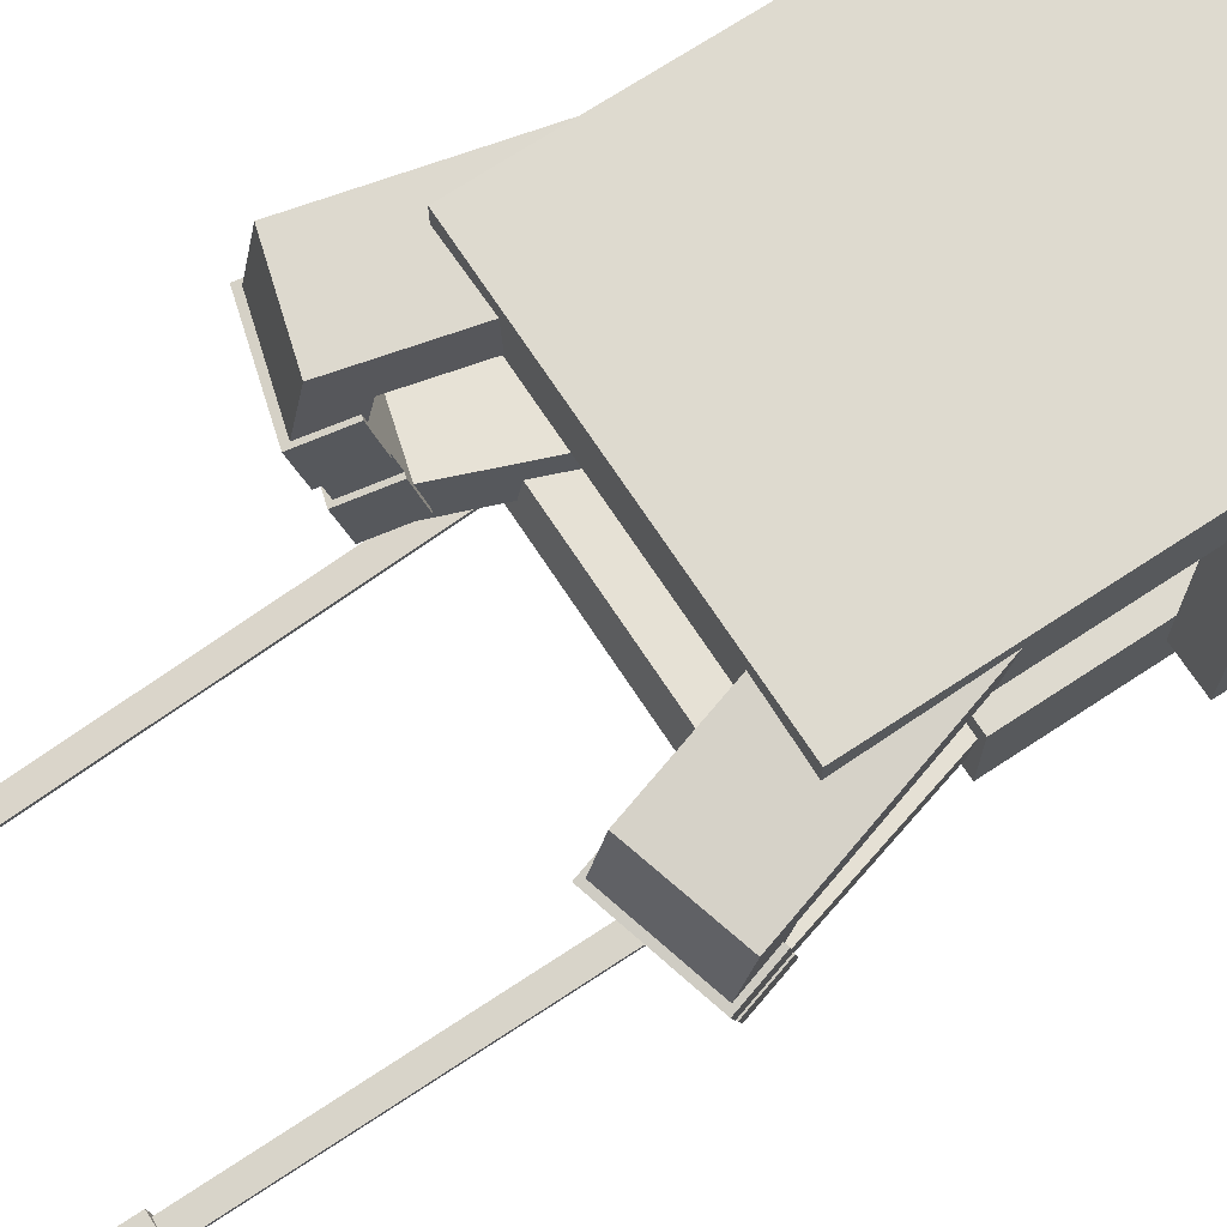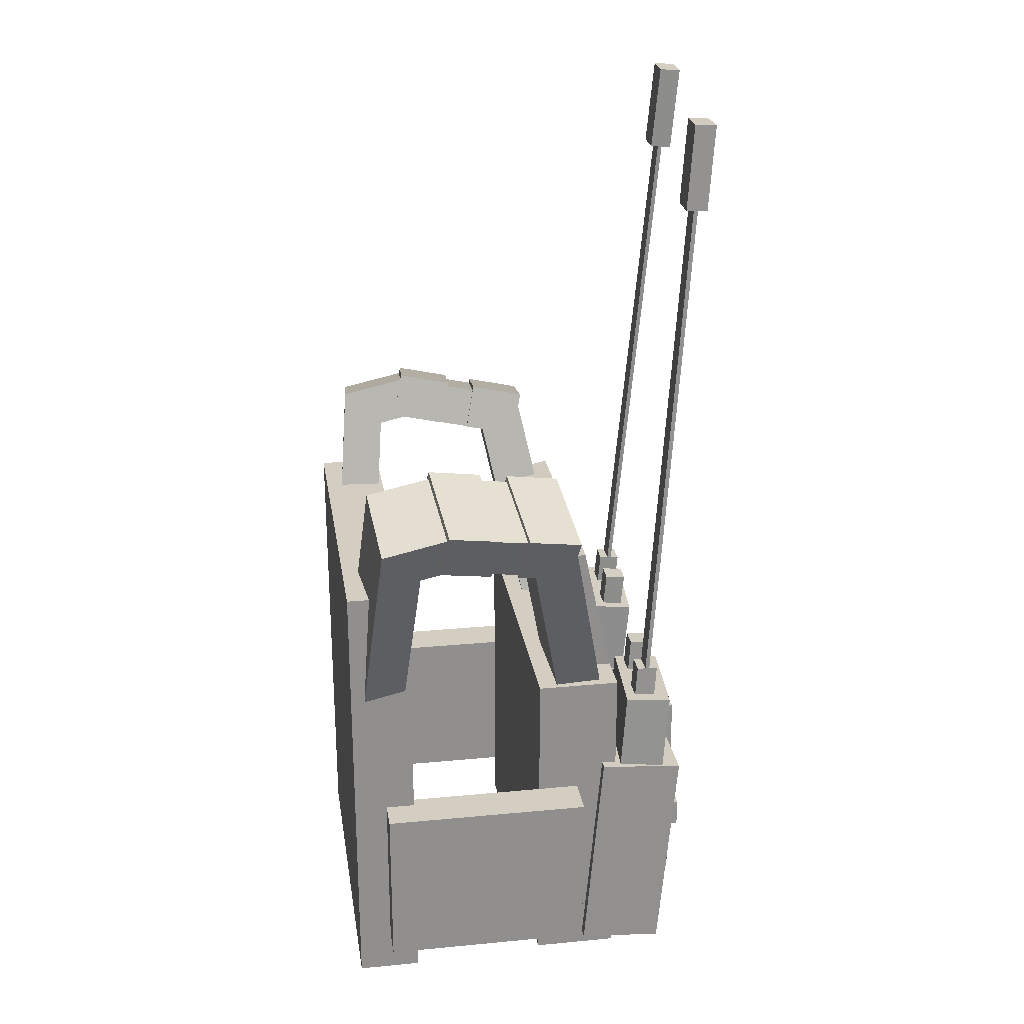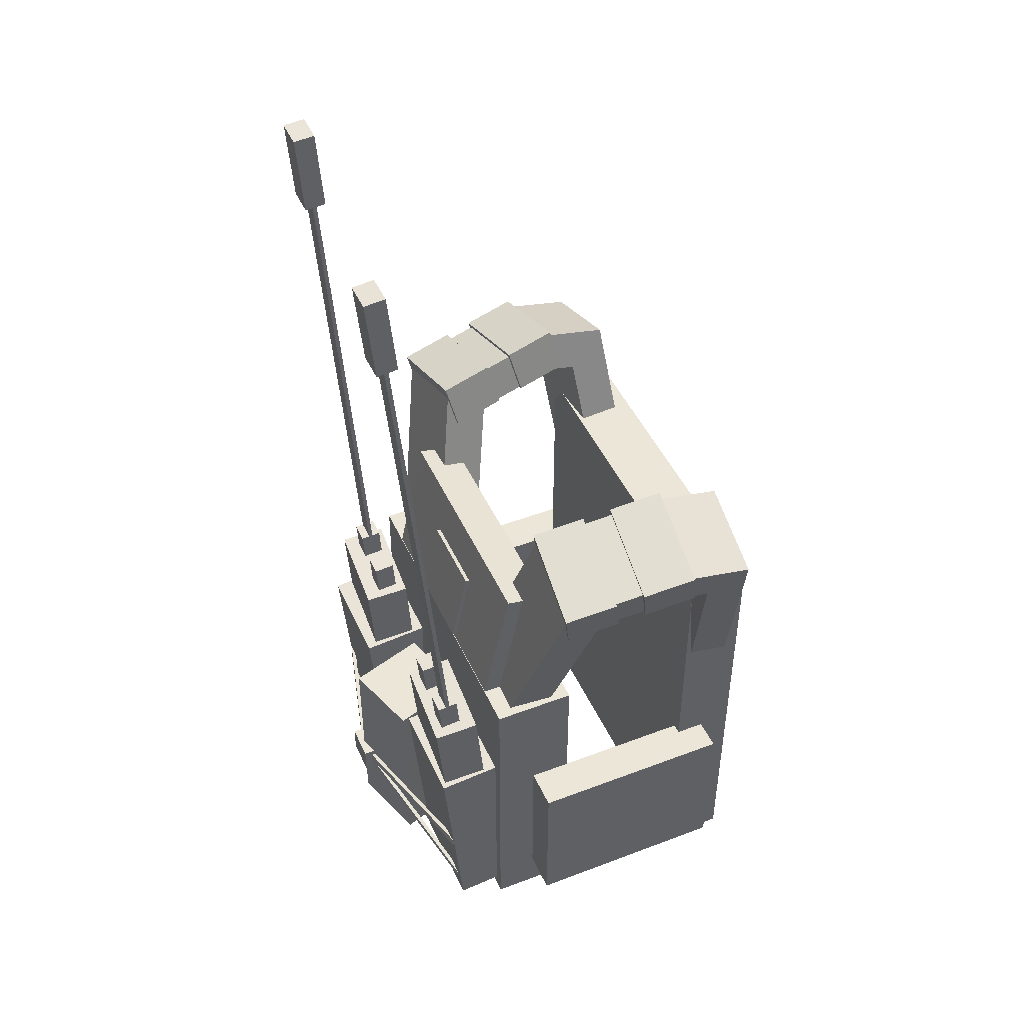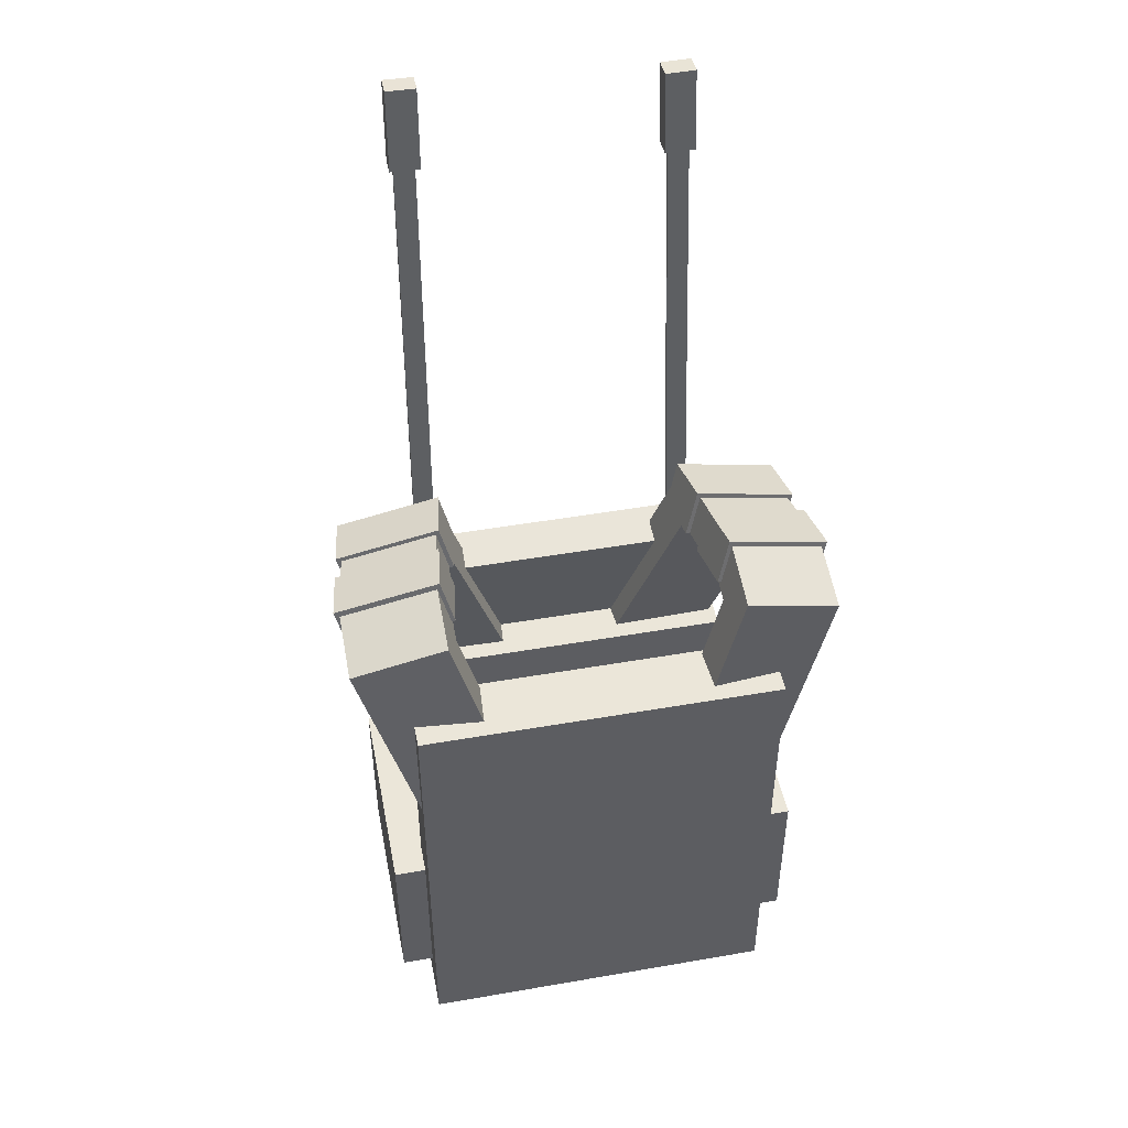
<metadata>
{"format":"obj","ext":"obj","renderer":"f3d","projection":"perspective","resolution":1024,"background":"white","views":[{"elev":71.0,"azim":-123.3,"up":"+Z"},{"elev":25.0,"azim":81.2,"up":"+Y"},{"elev":46.1,"azim":-113.5,"up":"+Y"},{"elev":47.4,"azim":-11.1,"up":"+Y"}]}
</metadata>
<code>
o atleti
v 0.08125 0.9 -0.3563
v 0.08125 0.9 -0.375
v 0.08125 0.8562 -0.3563
v 0.08125 0.8562 -0.375
v 0.025 0.9 -0.375
v 0.025 0.9 -0.3563
v 0.025 0.8562 -0.375
v 0.025 0.8562 -0.3563
v 0.0625 1.384 -0.1978
v 0.0625 1.385 -0.2039
v 0.0625 1.262 -0.2238
v 0.0625 1.263 -0.2299
v -0.0625 1.385 -0.2039
v -0.0625 1.384 -0.1978
v -0.0625 1.263 -0.2299
v -0.0625 1.262 -0.2238
v 0.0909 1.081 -0.2467
v 0.05331 1.081 -0.3659
v 0.0909 0.7688 -0.2467
v 0.05331 0.7688 -0.3659
v -0.0659 1.081 -0.3283
v -0.02831 1.081 -0.2091
v -0.0659 0.7688 -0.3283
v -0.02831 0.7688 -0.2091
v 0.25 1.25 -0.1
v 0.25 1.25 -0.225
v 0.25 0.75 -0.1
v 0.25 0.75 -0.225
v -0.25 1.25 -0.225
v -0.25 1.25 -0.1
v -0.25 0.75 -0.225
v -0.25 0.75 -0.1
v 0.1875 1.437 -0.1205
v 0.1875 1.45 -0.1816
v 0.1875 1.236 -0.1634
v 0.1875 1.249 -0.2245
v -0.1875 1.45 -0.1816
v -0.1875 1.437 -0.1205
v -0.1875 1.249 -0.2245
v -0.1875 1.236 -0.1634
v -0.1866 1.562 -0.06159
v -0.1851 1.576 -0.1288
v -0.0614 1.151 -0.1456
v -0.0599 1.166 -0.2129
v -0.3228 1.537 -0.1403
v -0.3243 1.522 -0.07302
v -0.1976 1.126 -0.2243
v -0.1991 1.112 -0.1571
v -0.194 1.549 0.07301
v -0.2099 1.608 0.06017
v -0.1693 1.516 -0.1099
v -0.1852 1.575 -0.1227
v -0.3476 1.568 0.04874
v -0.3317 1.509 0.06157
v -0.3229 1.535 -0.1342
v -0.307 1.476 -0.1213
v -0.21 1.609 0.05727
v -0.192 1.551 0.04457
v -0.2103 1.586 0.1611
v -0.1923 1.528 0.1484
v -0.3296 1.51 0.03536
v -0.3477 1.569 0.04806
v -0.3299 1.488 0.1392
v -0.348 1.546 0.1519
v -0.2103 1.586 0.1611
v -0.2049 1.582 0.09897
v -0.1261 1.293 0.189
v -0.1206 1.289 0.1269
v -0.3425 1.542 0.08976
v -0.348 1.546 0.1519
v -0.2583 1.249 0.1177
v -0.2637 1.253 0.1798
v 0.2656 1.438 0.2
v 0.2656 1.438 0.1062
v 0.2656 0.75 0.2
v 0.2656 0.75 0.1062
v -0.2656 1.438 0.1062
v -0.2656 1.438 0.2
v -0.2656 0.75 0.1062
v -0.2656 0.75 0.2
v -0.1724 1.53 -0.04233
v -0.1899 1.595 -0.05645
v -0.1617 1.515 -0.1216
v -0.1792 1.58 -0.1357
v -0.3396 1.552 -0.06888
v -0.322 1.487 -0.05476
v -0.3289 1.537 -0.1481
v -0.3113 1.472 -0.134
v -0.1888 1.552 0.0796
v -0.2064 1.617 0.06549
v -0.1781 1.537 0.00035
v -0.1957 1.602 -0.01377
v -0.356 1.574 0.05305
v -0.3385 1.509 0.06717
v -0.3453 1.559 -0.0262
v -0.3278 1.494 -0.01208
v -0.25 1.062 0.15
v -0.25 1.062 -0.1625
v -0.25 0.8125 0.15
v -0.25 0.8125 -0.1625
v -0.3125 1.062 -0.1625
v -0.3125 1.062 0.15
v -0.3125 0.8125 -0.1625
v -0.3125 0.8125 0.15
v 0.3125 1.062 0.15
v 0.3125 1.062 -0.1625
v 0.3125 0.8125 0.15
v 0.3125 0.8125 -0.1625
v 0.25 1.062 -0.1625
v 0.25 1.062 0.15
v 0.25 0.8125 -0.1625
v 0.25 0.8125 0.15
v 0.3243 1.522 -0.07302
v 0.3228 1.537 -0.1403
v 0.1991 1.112 -0.1571
v 0.1976 1.126 -0.2243
v 0.1851 1.576 -0.1288
v 0.1866 1.562 -0.06159
v 0.0599 1.166 -0.2129
v 0.0614 1.151 -0.1456
v 0.322 1.487 -0.05476
v 0.3396 1.552 -0.06888
v 0.3113 1.472 -0.134
v 0.3289 1.537 -0.1481
v 0.1899 1.595 -0.05645
v 0.1724 1.53 -0.04233
v 0.1792 1.58 -0.1357
v 0.1617 1.515 -0.1216
v 0.3317 1.509 0.06157
v 0.3476 1.568 0.04874
v 0.307 1.476 -0.1213
v 0.3229 1.535 -0.1342
v 0.2099 1.608 0.06017
v 0.194 1.549 0.07301
v 0.1852 1.575 -0.1227
v 0.1693 1.516 -0.1099
v 0.3385 1.509 0.06717
v 0.356 1.574 0.05305
v 0.3278 1.494 -0.01208
v 0.3453 1.559 -0.0262
v 0.2064 1.617 0.06549
v 0.1888 1.552 0.0796
v 0.1957 1.602 -0.01377
v 0.1781 1.537 0.00035
v 0.3477 1.569 0.04806
v 0.3296 1.51 0.03536
v 0.348 1.546 0.1519
v 0.3299 1.488 0.1392
v 0.192 1.551 0.04457
v 0.21 1.609 0.05727
v 0.1923 1.528 0.1484
v 0.2103 1.586 0.1611
v 0.348 1.546 0.1519
v 0.3425 1.542 0.08976
v 0.2637 1.253 0.1798
v 0.2583 1.249 0.1177
v 0.2049 1.582 0.09897
v 0.2103 1.586 0.1611
v 0.1206 1.289 0.1269
v 0.1261 1.293 0.189
v 0.2644 1.104 -0.2033
v 0.2644 1.093 -0.3279
v 0.2666 0.7738 -0.1749
v 0.2666 0.763 -0.2994
v 0.1019 1.092 -0.3278
v 0.1019 1.103 -0.2032
v 0.1041 0.762 -0.2994
v 0.1041 0.7727 -0.1748
v -0.06886 1.097 -0.1944
v -0.06887 1.087 -0.319
v -0.07103 0.7737 -0.1665
v -0.07104 0.763 -0.2911
v -0.2314 1.088 -0.3191
v -0.2314 1.099 -0.1945
v -0.2335 0.7641 -0.2912
v -0.2335 0.7748 -0.1666
v -0.07441 1.218 -0.2448
v -0.06962 1.212 -0.3131
v -0.08139 0.8192 -0.2099
v -0.0766 0.8131 -0.2783
v -0.2192 1.213 -0.3238
v -0.224 1.219 -0.2555
v -0.2262 0.8148 -0.2889
v -0.231 0.8209 -0.2206
v -0.1707 1.263 -0.2803
v -0.1707 1.26 -0.3114
v -0.1718 1.201 -0.2749
v -0.1718 1.198 -0.306
v -0.202 1.261 -0.3115
v -0.202 1.264 -0.2804
v -0.2031 1.199 -0.306
v -0.2031 1.201 -0.2749
v -0.1492 2.135 -0.3565
v -0.1492 2.132 -0.3877
v -0.1514 2.01 -0.3457
v -0.1514 2.007 -0.3768
v -0.193 2.133 -0.3877
v -0.193 2.135 -0.3566
v -0.1951 2.008 -0.3769
v -0.1951 2.011 -0.3457
v -0.1555 2.134 -0.369
v -0.1555 2.133 -0.3752
v -0.1707 1.262 -0.2928
v -0.1707 1.262 -0.299
v -0.1867 2.134 -0.3753
v -0.1867 2.134 -0.3691
v -0.202 1.262 -0.299
v -0.202 1.263 -0.2928
v -0.08642 1.267 -0.2743
v -0.08642 1.264 -0.3055
v -0.08751 1.204 -0.2689
v -0.08751 1.202 -0.3
v -0.1177 1.264 -0.3055
v -0.1177 1.267 -0.2744
v -0.1188 1.202 -0.3001
v -0.1188 1.205 -0.2689
v 0.1088 1.212 -0.3197
v 0.104 1.216 -0.2513
v 0.1158 0.8127 -0.2918
v 0.111 0.8174 -0.2234
v 0.2536 1.22 -0.241
v 0.2584 1.215 -0.3094
v 0.2606 0.8208 -0.2131
v 0.2654 0.8161 -0.2815
v 0.2051 1.262 -0.2918
v 0.2051 1.264 -0.2606
v 0.2062 1.2 -0.2874
v 0.2062 1.202 -0.2562
v 0.2364 1.265 -0.2606
v 0.2364 1.263 -0.2918
v 0.2375 1.203 -0.2563
v 0.2375 1.2 -0.2874
v 0.1836 2.135 -0.3528
v 0.1836 2.137 -0.3216
v 0.1858 2.01 -0.3441
v 0.1858 2.012 -0.3129
v 0.2273 2.138 -0.3217
v 0.2273 2.136 -0.3528
v 0.2295 2.013 -0.3129
v 0.2295 2.011 -0.3441
v 0.1898 2.136 -0.3403
v 0.1898 2.136 -0.3341
v 0.2051 1.263 -0.2793
v 0.2051 1.264 -0.273
v 0.2211 2.137 -0.3341
v 0.2211 2.136 -0.3403
v 0.2364 1.264 -0.2731
v 0.2364 1.264 -0.2793
v 0.1208 1.265 -0.2982
v 0.1208 1.267 -0.267
v 0.1219 1.202 -0.2938
v 0.1219 1.205 -0.2627
v 0.152 1.267 -0.2671
v 0.152 1.265 -0.2982
v 0.1531 1.205 -0.2627
v 0.1531 1.203 -0.2939
v 0.0479 0.8874 -0.3626
v 0.04635 0.887 -0.3686
v 0.05156 0.8754 -0.3627
v 0.05 0.875 -0.3688
v -0.2191 0.8051 -0.2946
v -0.2176 0.8055 -0.2886
v -0.2155 0.7931 -0.2948
v -0.2139 0.7935 -0.2887
v 0.0529 0.8871 -0.3625
v 0.05152 0.8874 -0.3686
v 0.05138 0.8747 -0.3627
v 0.05 0.875 -0.3688
v -0.2267 0.9206 -0.3043
v -0.2253 0.9203 -0.2982
v -0.2282 0.9082 -0.3044
v -0.2269 0.9079 -0.2983
v 0.263 0.9124 -0.3063
v 0.2646 0.9126 -0.3123
v 0.2645 0.9 -0.3064
v 0.2661 0.9002 -0.3125
v 0.04873 0.8867 -0.3702
v 0.04714 0.8864 -0.3642
v 0.05025 0.8743 -0.3704
v 0.04866 0.874 -0.3643
v 0.2603 0.8354 -0.2991
v 0.2621 0.8351 -0.3051
v 0.2573 0.8233 -0.2994
v 0.2591 0.823 -0.3054
v 0.05347 0.8886 -0.3702
v 0.05167 0.8889 -0.3643
v 0.05045 0.8765 -0.3706
v 0.04866 0.8768 -0.3646
f 7 2 4
f 4 1 3
f 3 6 8
f 8 5 7
f 1 5 6
f 4 8 7
f 15 10 12
f 12 9 11
f 11 14 16
f 15 14 13
f 9 13 14
f 12 16 15
f 23 18 20
f 20 17 19
f 19 22 24
f 24 21 23
f 22 18 21
f 20 24 23
f 31 26 28
f 28 25 27
f 27 30 32
f 32 29 31
f 25 29 30
f 28 32 31
f 39 34 36
f 36 33 35
f 35 38 40
f 39 38 37
f 33 37 38
f 36 40 39
f 47 42 44
f 44 41 43
f 48 41 46
f 48 45 47
f 41 45 46
f 44 48 47
f 52 53 50
f 52 49 51
f 51 54 56
f 55 54 53
f 49 53 54
f 55 51 56
f 63 58 60
f 60 57 59
f 59 62 64
f 64 61 63
f 57 61 62
f 60 64 63
f 71 66 68
f 67 66 65
f 67 70 72
f 71 70 69
f 65 69 70
f 68 72 71
f 79 74 76
f 76 73 75
f 75 78 80
f 80 77 79
f 73 77 78
f 76 80 79
f 87 82 84
f 83 82 81
f 88 81 86
f 87 86 85
f 81 85 86
f 87 83 88
f 95 90 92
f 91 90 89
f 91 94 96
f 96 93 95
f 94 90 93
f 92 96 95
f 103 98 100
f 100 97 99
f 99 102 104
f 104 101 103
f 97 101 102
f 100 104 103
f 111 106 108
f 108 105 107
f 107 110 112
f 112 109 111
f 105 109 110
f 108 112 111
f 119 114 116
f 115 114 113
f 115 118 120
f 119 118 117
f 118 114 117
f 116 120 119
f 127 122 124
f 124 121 123
f 123 126 128
f 128 125 127
f 121 125 126
f 124 128 127
f 135 130 132
f 132 129 131
f 131 134 136
f 136 133 135
f 134 130 133
f 132 136 135
f 140 141 138
f 140 137 139
f 139 142 144
f 144 141 143
f 137 141 142
f 140 144 143
f 148 149 146
f 147 146 145
f 152 145 150
f 151 150 149
f 150 146 149
f 148 152 151
f 159 154 156
f 156 153 155
f 160 153 158
f 160 157 159
f 153 157 158
f 159 155 160
f 167 162 164
f 164 161 163
f 168 161 166
f 167 166 165
f 161 165 166
f 167 163 168
f 172 173 170
f 172 169 171
f 171 174 176
f 176 173 175
f 169 173 174
f 175 171 176
f 180 181 178
f 180 177 179
f 179 182 184
f 183 182 181
f 182 178 181
f 180 184 183
f 191 186 188
f 187 186 185
f 192 185 190
f 192 189 191
f 185 189 190
f 188 192 191
f 196 197 194
f 195 194 193
f 200 193 198
f 200 197 199
f 193 197 198
f 199 195 200
f 204 205 202
f 204 201 203
f 203 206 208
f 207 206 205
f 201 205 206
f 207 203 208
f 212 213 210
f 212 209 211
f 216 209 214
f 216 213 215
f 209 213 214
f 212 216 215
f 223 218 220
f 220 217 219
f 219 222 224
f 223 222 221
f 222 218 221
f 220 224 223
f 228 229 226
f 227 226 225
f 232 225 230
f 232 229 231
f 230 226 229
f 231 227 232
f 239 234 236
f 235 234 233
f 240 233 238
f 240 237 239
f 238 234 237
f 236 240 239
f 247 242 244
f 244 241 243
f 243 246 248
f 248 245 247
f 241 245 246
f 244 248 247
f 252 253 250
f 252 249 251
f 256 249 254
f 256 253 255
f 249 253 254
f 252 256 255
f 263 258 260
f 260 257 259
f 259 262 264
f 263 262 261
f 257 261 262
f 263 259 264
f 271 266 268
f 267 266 265
f 272 265 270
f 271 270 269
f 265 269 270
f 268 272 271
f 279 274 276
f 275 274 273
f 275 278 280
f 279 278 277
f 273 277 278
f 276 280 279
f 287 282 284
f 284 281 283
f 283 286 288
f 287 286 285
f 286 282 285
f 284 288 287
f 7 5 2
f 4 2 1
f 3 1 6
f 8 6 5
f 1 2 5
f 4 3 8
f 15 13 10
f 12 10 9
f 11 9 14
f 15 16 14
f 9 10 13
f 12 11 16
f 23 21 18
f 20 18 17
f 19 17 22
f 24 22 21
f 22 17 18
f 20 19 24
f 31 29 26
f 28 26 25
f 27 25 30
f 32 30 29
f 25 26 29
f 28 27 32
f 39 37 34
f 36 34 33
f 35 33 38
f 39 40 38
f 33 34 37
f 36 35 40
f 47 45 42
f 44 42 41
f 48 43 41
f 48 46 45
f 41 42 45
f 44 43 48
f 52 55 53
f 52 50 49
f 51 49 54
f 55 56 54
f 49 50 53
f 55 52 51
f 63 61 58
f 60 58 57
f 59 57 62
f 64 62 61
f 57 58 61
f 60 59 64
f 71 69 66
f 67 68 66
f 67 65 70
f 71 72 70
f 65 66 69
f 68 67 72
f 79 77 74
f 76 74 73
f 75 73 78
f 80 78 77
f 73 74 77
f 76 75 80
f 87 85 82
f 83 84 82
f 88 83 81
f 87 88 86
f 81 82 85
f 87 84 83
f 95 93 90
f 91 92 90
f 91 89 94
f 96 94 93
f 94 89 90
f 92 91 96
f 103 101 98
f 100 98 97
f 99 97 102
f 104 102 101
f 97 98 101
f 100 99 104
f 111 109 106
f 108 106 105
f 107 105 110
f 112 110 109
f 105 106 109
f 108 107 112
f 119 117 114
f 115 116 114
f 115 113 118
f 119 120 118
f 118 113 114
f 116 115 120
f 127 125 122
f 124 122 121
f 123 121 126
f 128 126 125
f 121 122 125
f 124 123 128
f 135 133 130
f 132 130 129
f 131 129 134
f 136 134 133
f 134 129 130
f 132 131 136
f 140 143 141
f 140 138 137
f 139 137 142
f 144 142 141
f 137 138 141
f 140 139 144
f 148 151 149
f 147 148 146
f 152 147 145
f 151 152 150
f 150 145 146
f 148 147 152
f 159 157 154
f 156 154 153
f 160 155 153
f 160 158 157
f 153 154 157
f 159 156 155
f 167 165 162
f 164 162 161
f 168 163 161
f 167 168 166
f 161 162 165
f 167 164 163
f 172 175 173
f 172 170 169
f 171 169 174
f 176 174 173
f 169 170 173
f 175 172 171
f 180 183 181
f 180 178 177
f 179 177 182
f 183 184 182
f 182 177 178
f 180 179 184
f 191 189 186
f 187 188 186
f 192 187 185
f 192 190 189
f 185 186 189
f 188 187 192
f 196 199 197
f 195 196 194
f 200 195 193
f 200 198 197
f 193 194 197
f 199 196 195
f 204 207 205
f 204 202 201
f 203 201 206
f 207 208 206
f 201 202 205
f 207 204 203
f 212 215 213
f 212 210 209
f 216 211 209
f 216 214 213
f 209 210 213
f 212 211 216
f 223 221 218
f 220 218 217
f 219 217 222
f 223 224 222
f 222 217 218
f 220 219 224
f 228 231 229
f 227 228 226
f 232 227 225
f 232 230 229
f 230 225 226
f 231 228 227
f 239 237 234
f 235 236 234
f 240 235 233
f 240 238 237
f 238 233 234
f 236 235 240
f 247 245 242
f 244 242 241
f 243 241 246
f 248 246 245
f 241 242 245
f 244 243 248
f 252 255 253
f 252 250 249
f 256 251 249
f 256 254 253
f 249 250 253
f 252 251 256
f 263 261 258
f 260 258 257
f 259 257 262
f 263 264 262
f 257 258 261
f 263 260 259
f 271 269 266
f 267 268 266
f 272 267 265
f 271 272 270
f 265 266 269
f 268 267 272
f 279 277 274
f 275 276 274
f 275 273 278
f 279 280 278
f 273 274 277
f 276 275 280
f 287 285 282
f 284 282 281
f 283 281 286
f 287 288 286
f 286 281 282
f 284 283 288

</code>
